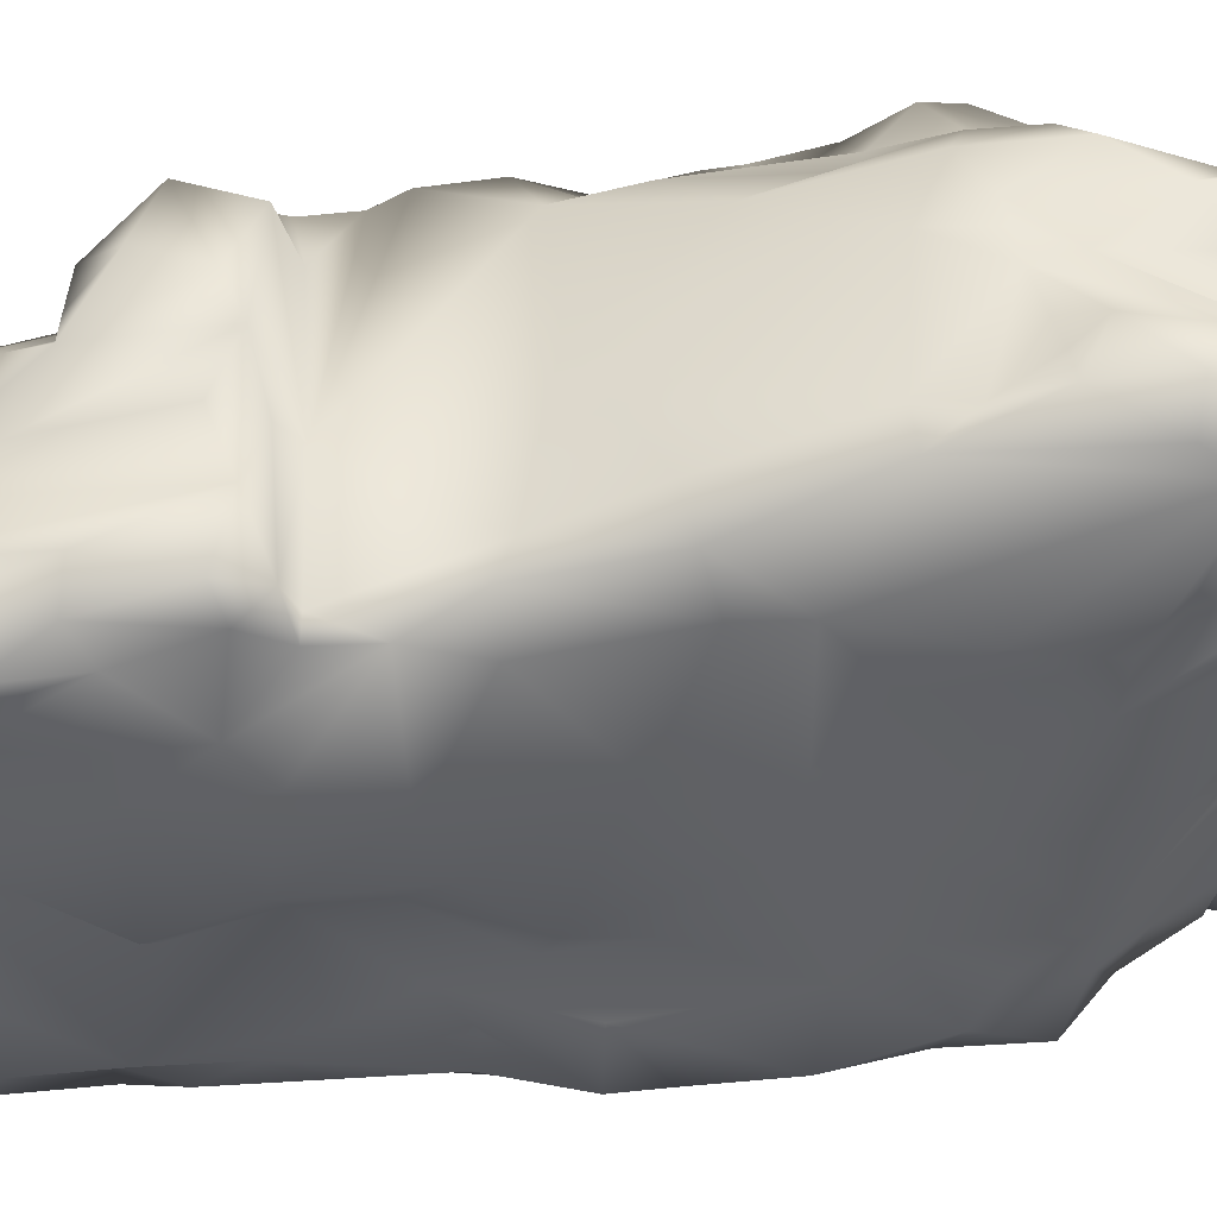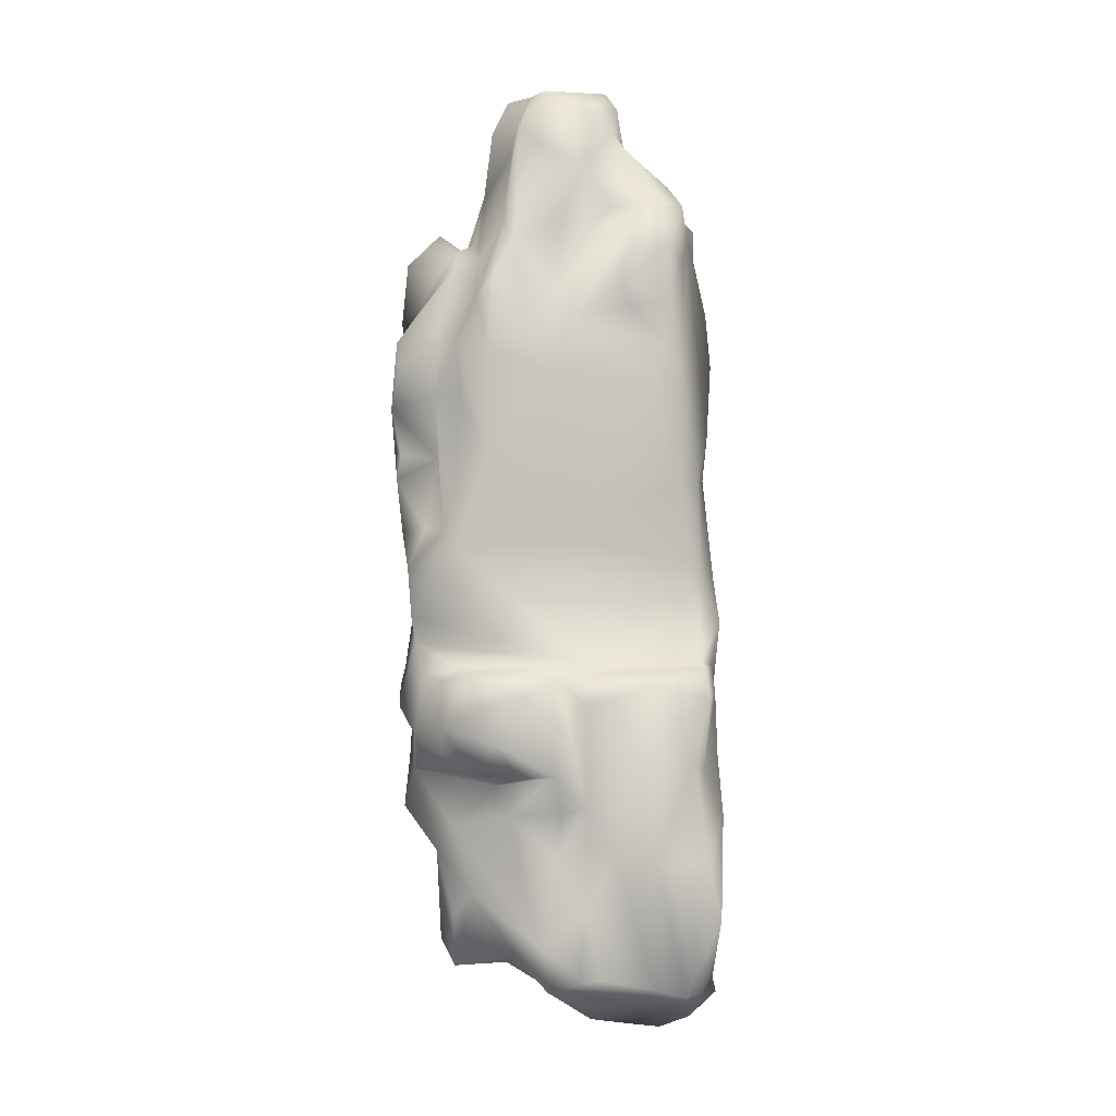
<metadata>
{"format":"obj","ext":"obj","renderer":"f3d","projection":"perspective","resolution":1024,"background":"white","views":[{"elev":-49.5,"azim":-81.6,"up":"+Y"},{"elev":-5.4,"azim":-89.1,"up":"+Z"}]}
</metadata>
<code>
v  65.59 190.5 108.7
v  70.93 179.3 156.9
v  110.3 150.1 146
v  106.8 128 -98.65
v  101.9 104.5 -4.14
v  102.1 79.6 -29.85
v  -130.5 101.2 22.22
v  -115.5 85.17 -56.95
v  -121.5 23.43 8.544
v  -75.49 3.491 142.8
v  -91.35 7.106 91.47
v  -54.75 12.68 111.6
v  7.249 130.9 -226.3
v  44.11 150.1 -211
v  98.6 132 -214.3
v  -39.63 196.2 23.77
v  -89.46 193.1 22.41
v  -72.6 201.4 52.75
v  -106 0.453 -30.08
v  -66.8 9.982 -88.16
v  -52.84 1.885 -71.75
v  -3.68 37.21 -300.1
v  -83.88 18.22 -278.2
v  -25.8 83.72 -292.3
v  -62.11 154 259.2
v  -93.71 154.2 254.1
v  -73.54 144.7 313
v  -146.8 114.9 129.5
v  -141.4 40.94 124.2
v  102.9 160.9 60.3
v  103.2 111.2 54.41
v  108.9 144.8 19.18
v  -25.58 63.35 264.6
v  23 66.26 250.9
v  7.208 65.47 291
v  16.31 13.46 181.5
v  11.63 37.45 212.7
v  -14.65 37.46 213.2
v  -141.8 51.77 231.9
v  -118.3 86.84 225.1
v  -136.9 107.2 180.7
v  -125.9 105.7 -179.7
v  -131.3 116.4 -235.2
v  -121.9 86.9 -213.4
v  -13.81 163.4 -196.7
v  -11.99 135.1 -227.9
v  -92.04 73.18 325.3
v  -58.64 131.5 327.5
v  -104.6 122.8 319.3
v  -134.9 130 289.4
v  -132 103.4 228.1
v  -122.4 88.19 265.3
v  90.98 116.7 153.8
v  93.45 102.4 236.4
v  96.27 88.94 172.8
v  -37.9 150.1 315.1
v  -125.5 68.25 -177.2
v  -125.4 41.66 -182.4
v  -136.2 44.2 -71.33
v  -77.6 15.83 -214.3
v  -80.26 5.849 -164.8
v  -96.27 0.5884 -163.3
v  76.78 195.6 24.47
v  109.9 164.1 -3.85
v  17.32 211.3 -145.3
v  -16.19 199.4 -154.7
v  -4.308 196.7 -103.5
v  -65.88 201.6 -41.19
v  -86.43 193.8 -14.08
v  -28.85 196.4 0.108
v  -101.9 171.6 -160.8
v  -125.1 136.3 -153.1
v  -118.4 196.1 -102
v  -129.6 177.7 -114.3
v  -125.3 190 -64.68
v  -123.3 10.99 -60.09
v  -129.7 80.06 -64.59
v  53.54 14.63 160.9
v  106.6 51.69 -21.19
v  112.8 52.87 32.8
v  95.82 52.7 219
v  85.27 60.96 180.4
v  95.31 71.63 174.9
v  91.02 63.66 140.1
v  79.28 42.81 194.6
v  97.14 39.33 165
v  70.14 24.92 -81.39
v  92.29 34.92 -109.1
v  83.1 28.13 -35.84
v  10.38 12.9 134.9
v  -75.92 167.3 220.8
v  -18.16 174 216.8
v  -82.91 184.5 231.3
v  -109.2 205.5 27.54
v  -110.7 209.5 63.41
v  99.71 77.66 -100.1
v  99.31 125.3 -176.2
v  2.941 19.57 -276.8
v  -45.94 18.89 -287.5
v  -91.11 206.2 154.7
v  -123.9 208.8 150.3
v  -110.7 189.7 181.8
v  -132.7 169.4 16.52
v  -140.1 148.8 76.79
v  88.87 114 -225.1
v  1.266 57.4 -298.7
v  3.388 76.21 -287.1
v  77.63 78.69 -246.5
v  -139.6 131.5 214.3
v  -141.5 169.5 148.1
v  -150.9 147.9 143.3
v  76.68 22.55 -146.7
v  91.94 70.43 -227.5
v  100.9 78.45 -137.9
v  -54.26 201.6 126.9
v  -2.3 192.6 120.4
v  -89.87 213 86.19
v  -45.12 194.4 215.9
v  -0.4396 183.5 191.8
v  -104.8 47.46 -271.2
v  -120.7 110.4 -264.3
v  -120.9 124.4 -250.3
v  -103.5 160.5 -203.5
v  -81.69 108.3 -267.1
v  31.4 145.4 327.4
v  82.2 126.5 308.3
v  91.5 146.4 259.6
v  -14.3 85.21 333.5
v  11.33 123.4 339.7
v  -51.6 72.66 331.7
v  -109 -0.8123 -153.3
v  -118.6 12.01 -125.2
v  -125 10.71 -182.7
v  -106.1 2.315 -115.3
v  -114.9 4.153 -75.36
v  102.1 79.76 136.9
v  105.9 108.6 144.8
v  78.65 186.2 45.48
v  -135.3 86.57 -84.67
v  -129 87.07 -148.8
v  -154.9 176.2 -98.07
v  -136.3 177.5 -68.75
v  -21.05 71.4 286
v  -41.74 63.01 317.1
v  -121.1 81.6 303.6
v  -126 113.2 316.7
v  -70.76 202.4 -108.7
v  -92.15 183.5 -176.4
v  0.1107 17.71 -202.7
v  10.81 22.2 -218.7
v  88.11 34.79 -193.3
v  88.97 36.73 -158.7
v  -80.91 205.5 -147.8
v  -87.44 198.9 -124.1
v  -48.88 182.3 -201.7
v  -68.64 180.8 -182.2
v  1.585 191.4 -166
v  -118.9 40.16 246.1
v  -124.3 68.7 240.2
v  -113.3 20.19 219
v  -134 23.62 126
v  -37.6 174.3 -214.1
v  -84.39 172 -250.6
v  -83.16 133.7 -242.9
v  54.99 159.1 264.4
v  25.08 162 221.1
v  16.79 152.4 315.1
v  55.75 173.5 201.7
v  -55.47 15.49 204.9
v  -51.24 20.66 235.2
v  -80.28 14.45 233.2
v  9.917 102.8 -260.5
v  -54.53 121.5 -249.6
v  -42.89 152.7 -243.5
v  -109.9 135.4 278.6
v  -108.4 156.7 219.8
v  -134.7 139.6 228.1
v  -149.5 155.6 175.1
v  -123.1 156.7 184.3
v  -38.11 10.18 172.5
v  52.28 18.35 -219.9
v  67.68 34.44 -249.3
v  -18.6 209 -45.22
v  0.7342 199.7 -1.717
v  16.83 206.3 -21.15
v  -110.6 32.9 256.1
v  -47.77 57.87 273.8
v  -91.32 59.66 276.4
v  111.6 63.99 -141
v  108.5 42.98 -77.64
v  -156.1 142.3 -108.9
v  -142 130.2 -130.1
v  -148.1 106.4 -128.8
v  -35.39 27.84 234.9
v  -26.78 192.4 166.3
v  7.127 191.5 165.8
v  14.92 204.9 62.73
v  -15.64 193.6 60.25
v  24.49 18.31 -204.6
v  54.23 22.63 -48.06
v  12.25 19.76 -50.95
v  10.9 19.85 -83.9
v  -133.1 166.5 114.3
v  -135.8 171.2 51.88
v  -89.56 209.3 106.8
v  -91.68 3.583 -0.2364
v  -37.93 0.1337 -35.4
v  -37.13 6.982 32.73
v  5.036 3.73 -127.9
v  -5.812 5.643 -85.88
v  79.79 63.78 271.4
v  85.03 70.8 310.8
v  31.36 70.02 278.2
v  97.93 87.15 239
v  -115.1 190.7 30.09
v  -112.1 182.4 75.93
v  -128.1 183.7 116.9
v  -112.6 213.1 108.7
v  74.05 88.73 335.3
v  89.35 111 336.5
v  46.3 128.8 340.6
v  96.3 65.57 273.9
v  96.29 97.73 286.7
v  -127.9 177.7 27.55
v  -3.065 7.224 -28.66
v  26.7 9.428 -1.934
v  3.804 10.99 68.52
v  37.9 16.77 26.68
v  60.24 10.01 78.91
v  111.2 142.1 118.1
v  98.77 112 110.6
v  -12.49 118 -251.6
v  -155.1 125.7 -78.61
v  -149.2 103.5 -69.73
v  -152.3 160.6 -65.17
v  104.4 87.37 73.62
v  101 73.12 123.7
v  112.3 52.24 108.6
v  -95.98 138.5 318.2
v  -102.1 148.5 294.8
v  -21.16 205.4 -79.79
v  -115.4 189.7 -122.6
v  46.03 10.99 101.8
v  -1.746 9.379 99.02
v  106.3 23.55 105.7
v  104 51.77 125.2
v  104.5 19.35 144.9
v  -144.5 33.95 208.7
v  -123.2 23.73 240.2
v  -143.7 94.5 161.1
v  -146.4 63.45 185
v  -133.4 102.1 -152.2
v  13.93 204 -81.97
v  23.63 204 -46.19
v  97.16 193 -66.7
v  75.88 202.5 -10.38
v  107.5 19.16 22.97
v  -102.7 207.3 -83.74
v  -120.1 196.1 -42.88
v  -125 198.2 -27.15
v  21.95 78.89 316.3
v  22.81 90.52 334.9
v  115.1 179.9 -115.3
v  82.61 194.2 -130
v  77.38 194.9 -155.1
v  7.982 179.3 -173.2
v  -92.19 5.866 -256.5
v  -87.64 205.2 209.9
v  -29.97 196.9 180
v  -82.65 209.3 171.3
v  -97.67 190.2 193.8
v  -69.7 28.87 252.2
v  -44.64 46.21 241.3
v  -79.36 35.12 255.3
v  -122.7 166.5 -60.6
v  -138.2 19.57 -119.9
v  -83.35 3.311 -266.9
v  32.45 176.4 173.9
v  21.97 195 161.2
v  112.3 175 -168.4
v  112 147.3 -132.9
v  -121.8 144.4 -134.8
v  -117 14.71 60.75
v  -91.75 10.17 64.23
v  95.86 122.6 224.4
v  96.69 154.1 180
v  77.84 170.7 182.4
v  -126.8 183 154.3
v  -119.5 171.1 201.2
v  -127.8 207.7 134.3
v  39.58 190.3 -83.58
v  -46.91 8.745 -122.5
v  -126.6 23.69 203.8
v  -116.8 69.09 291
v  -122.3 60.94 278.2
v  19.05 192.7 12.54
v  54.97 191.4 23.84
v  33.24 193 71.27
v  30.38 41.33 210.9
v  66.83 28.91 178.6
v  70.87 51.84 204.3
v  -15.04 11.9 -163.6
v  21.71 21 -124.7
v  49.8 211.7 -130.9
v  101.1 45.4 -225.6
v  109.6 57.39 -194.8
v  -110.5 13.72 -55.53
v  -104.1 5.779 -57.14
v  -9.139 139.1 334.5
v  -73.09 203.3 69.42
v  -16.79 195.4 86.15
v  -57.71 193.9 162.9
v  -77.54 195.9 136.3
v  -123.6 90.56 -254.8
v  -74.84 2.559 -132
v  -59.94 10.07 -188.1
v  75 18.9 5.187
v  103 13.91 66.8
v  113.8 32.14 71.82
v  -97.63 65.59 312.4
v  -112.4 198.8 -29.83
v  -97.1 172.2 -217.6
v  -127.6 1.77 -218
v  -117.6 14.06 -263.9
v  -105.9 171.4 214.5
v  -88.9 161 213.7
v  96.52 132.6 165.2
v  111.1 128.6 149.5
v  -113.9 12.19 0.1979
v  52.68 191.5 48.11
v  -19.03 74.03 316.3
v  0.8009 71.32 317.3
v  -122.9 24.38 -266.5
v  46.97 24.08 -12.5
v  -140.4 36.01 145.8
v  81.11 202.2 -50.51
v  64.35 202.6 -68.61
v  -60.09 6.318 154.9
v  -20.64 6.495 121.3
v  -64.07 5.855 180.3
v  -69.68 18.42 197.1
v  -98.14 15.83 210.6
v  -46.2 204.2 -77.58
v  98.22 148.7 -206.5
v  103.3 15.35 -0.0339
v  108 31.97 -31.15
v  86.26 167.2 167.3
v  -63.59 210.4 -69.5
v  -113.2 43.94 -262.7
v  105 35.78 -89.59
v  102.9 30.86 -42.24
v  112.5 50.63 -161.6
v  -131.7 8.098 -79.09
v  -52.51 169.1 -245.8
v  -76.37 138.7 -249.3
v  -60.07 182.7 -235.4
v  91.73 117.8 284.8
v  103.2 127.9 -31.73
v  -151.1 145 187.9
v  -146.5 128 156.1
v  -121.2 155.7 204.7
v  -10.35 55.82 228.1
v  113.1 150.8 -55.63
v  -10.21 165.4 222.3
v  -11.99 152.1 293.4
v  91.96 15.6 117.5
v  -123.1 200.8 3.737
v  17.33 15.04 -238.2
v  27.81 18.72 -260.2
v  -24.12 187.5 -192.6
v  -122.7 84.9 -170.9
v  70.62 15.59 158.7
v  62.45 9.387 133.4
v  -27.92 15.15 -199.2
v  6.141 145.6 321.7
v  -28.38 13.11 81.9
v  -140.5 156.3 -128.8
v  -62.64 109.5 -266.4
v  -149.4 106 159.5
v  -145.1 34.19 173
v  -139.4 57.41 170.8
v  101.5 63.58 237.8
v  -90.44 202.9 72.52
v  -129.7 30.65 56.24
v  -51.33 161.3 222.1
v  -115.9 78.66 -256.9
v  98.52 37.97 -207.1
v  -113 206.4 78.48
v  -6.015 19.34 -183.3
v  109.7 160.3 -99.76
v  111.4 178.5 -76.81
v  107 40.56 -135.6
v  60.93 207.5 -53.8
g Rock_9
f 1 2 3
f 4 5 6
f 7 8 9
f 10 11 12
f 13 14 15
f 16 17 18
f 19 20 21
f 22 23 24
f 25 26 27
f 28 7 29
f 30 31 32
f 33 34 35
f 36 37 38
f 39 40 41
f 42 43 44
f 45 14 46
f 47 48 49
f 50 51 52
f 53 54 55
f 56 25 27
f 57 58 59
f 60 61 62
f 63 30 64
f 65 66 67
f 68 69 70
f 71 43 72
f 73 74 75
f 76 8 77
f 36 78 37
f 79 5 80
f 81 82 83
f 84 85 86
f 87 88 89
f 90 78 36
f 91 92 93
f 94 95 18
f 96 97 4
f 98 99 22
f 100 101 102
f 103 7 104
f 105 106 107
f 105 108 106
f 109 51 50
f 110 104 111
f 112 88 87
f 113 97 114
f 115 116 117
f 118 92 119
f 120 121 24
f 122 123 124
f 125 126 127
f 128 129 130
f 59 76 77
f 131 132 133
f 134 20 135
f 135 132 134
f 136 137 53
f 1 3 138
f 139 140 59
f 74 141 142
f 33 143 144
f 145 47 146
f 67 66 147
f 71 148 123
f 149 99 150
f 112 151 152
f 153 148 154
f 155 156 157
f 158 159 39
f 160 161 11
f 46 162 45
f 163 164 123
f 165 166 167
f 119 166 168
f 160 11 10
f 169 170 171
f 13 15 172
f 46 173 174
f 175 176 177
f 110 178 179
f 180 90 36
f 180 36 170
f 112 181 151
f 182 98 22
f 63 138 30
f 183 184 185
f 186 187 188
f 187 144 188
f 189 114 190
f 113 114 189
f 72 43 42
f 191 192 193
f 187 33 144
f 194 36 38
f 195 196 116
f 197 70 198
f 199 181 112
f 200 201 202
f 203 204 104
f 205 101 100
f 206 207 208
f 209 202 210
f 211 212 213
f 55 54 214
f 95 215 216
f 217 218 216
f 219 220 221
f 212 222 223
f 216 215 224
f 216 224 217
f 208 225 226
f 227 228 229
f 30 230 231
f 3 30 138
f 46 232 173
f 121 124 24
f 191 193 233
f 234 8 235
f 236 237 238
f 31 30 231
f 49 48 239
f 240 26 175
f 67 147 241
f 154 242 73
f 243 78 244
f 245 246 247
f 248 249 39
f 250 251 39
f 193 72 252
f 193 140 234
f 253 241 254
f 64 255 256
f 257 79 80
f 246 245 238
f 258 75 259
f 260 8 103
f 213 212 261
f 262 219 221
f 263 264 255
f 65 265 266
f 62 267 60
f 99 23 22
f 268 269 270
f 268 270 271
f 187 272 273
f 186 274 187
f 8 275 235
f 259 275 8
f 58 133 276
f 277 23 99
f 226 225 201
f 202 112 87
f 278 279 196
f 116 196 279
f 15 280 281
f 265 264 263
f 282 193 192
f 154 282 192
f 161 283 11
f 284 206 208
f 285 286 127
f 287 119 168
f 288 289 101
f 290 218 217
f 67 241 253
f 264 291 255
f 292 209 210
f 293 161 160
f 52 294 145
f 159 158 295
f 141 235 142
f 141 233 235
f 185 296 297
f 297 296 298
f 299 300 301
f 34 301 211
f 209 302 303
f 209 303 202
f 291 264 304
f 304 264 265
f 234 77 8
f 234 140 139
f 305 113 306
f 108 182 22
f 76 307 8
f 19 308 20
f 65 67 291
f 253 291 67
f 125 221 126
f 27 309 56
f 16 310 198
f 310 117 311
f 270 269 312
f 205 100 313
f 314 43 121
f 43 123 122
f 165 127 287
f 125 127 165
f 315 316 292
f 209 292 302
f 317 257 318
f 318 257 319
f 188 144 320
f 130 144 128
f 68 321 69
f 18 17 94
f 148 322 123
f 71 123 43
f 323 267 131
f 323 324 267
f 325 326 93
f 26 176 175
f 147 66 153
f 153 157 148
f 285 327 286
f 327 328 286
f 277 99 60
f 60 99 316
f 190 114 96
f 114 97 96
f 307 308 19
f 284 329 206
f 330 298 1
f 298 116 1
f 175 177 50
f 146 47 49
f 35 34 213
f 331 143 332
f 153 66 157
f 66 65 157
f 23 120 24
f 333 323 58
f 201 334 226
f 226 228 227
f 197 184 70
f 183 70 184
f 9 307 329
f 250 29 335
f 262 332 261
f 261 212 262
f 116 298 197
f 197 298 296
f 336 256 255
f 337 255 291
f 212 219 262
f 219 212 220
f 93 268 325
f 92 118 93
f 180 338 339
f 340 341 342
f 258 73 75
f 147 73 343
f 7 28 104
f 104 28 111
f 170 273 272
f 171 170 272
f 265 14 266
f 344 280 15
f 345 200 89
f 346 190 79
f 347 127 286
f 347 286 3
f 241 183 254
f 348 343 73
f 325 176 326
f 288 179 289
f 292 210 21
f 207 225 208
f 82 84 83
f 136 53 55
f 160 274 186
f 249 293 160
f 58 349 333
f 349 58 57
f 304 65 291
f 304 265 65
f 118 268 93
f 269 268 118
f 350 351 88
f 152 151 352
f 136 231 137
f 236 231 237
f 59 276 353
f 58 276 59
f 274 160 171
f 342 341 171
f 108 22 106
f 24 106 22
f 354 355 163
f 356 322 148
f 279 2 1
f 1 116 279
f 223 220 212
f 357 127 126
f 5 358 32
f 32 64 30
f 46 174 162
f 356 354 163
f 200 345 317
f 200 334 201
f 359 360 109
f 177 361 178
f 187 273 33
f 362 34 33
f 363 64 32
f 281 280 263
f 166 364 365
f 119 364 166
f 366 318 245
f 318 319 245
f 128 262 129
f 332 262 128
f 4 97 281
f 32 358 363
f 247 246 86
f 86 85 300
f 367 69 321
f 367 260 103
f 368 181 199
f 181 369 182
f 157 45 370
f 157 65 266
f 252 140 193
f 44 371 42
f 52 146 50
f 50 146 49
f 168 165 287
f 168 166 165
f 113 189 306
f 352 189 190
f 372 247 86
f 243 366 373
f 179 178 361
f 289 179 361
f 316 374 292
f 99 374 316
f 15 105 172
f 113 105 97
f 3 286 328
f 30 3 230
f 166 365 167
f 125 375 129
f 284 208 376
f 339 338 12
f 360 41 109
f 41 250 39
f 131 133 323
f 58 323 133
f 97 15 281
f 97 105 15
f 376 227 244
f 227 229 244
f 125 129 221
f 262 221 129
f 74 377 141
f 242 154 192
f 378 232 24
f 172 105 107
f 309 129 375
f 130 129 48
f 256 185 297
f 336 185 256
f 80 5 238
f 245 319 238
f 118 119 196
f 119 278 196
f 337 253 254
f 253 337 291
f 356 162 354
f 155 356 156
f 29 250 28
f 360 379 41
f 207 210 225
f 225 210 201
f 265 280 344
f 265 263 280
f 68 70 183
f 258 348 73
f 239 175 49
f 175 50 49
f 110 203 104
f 217 288 290
f 293 248 380
f 250 381 251
f 355 174 173
f 124 123 164
f 364 56 365
f 375 56 309
f 20 292 21
f 292 20 315
f 113 108 105
f 108 113 305
f 288 110 179
f 217 110 288
f 51 40 52
f 40 39 159
f 211 81 222
f 81 83 382
f 367 224 215
f 17 367 94
f 180 170 169
f 180 341 340
f 40 159 52
f 52 159 295
f 132 276 133
f 276 132 353
f 31 5 32
f 236 238 5
f 383 95 117
f 205 218 101
f 126 221 220
f 126 220 357
f 91 26 25
f 326 176 26
f 249 160 186
f 39 249 158
f 59 353 76
f 353 132 135
f 84 136 83
f 84 86 246
f 279 278 2
f 119 287 278
f 329 307 19
f 283 384 9
f 17 69 367
f 16 69 17
f 191 141 377
f 191 233 141
f 317 345 257
f 345 351 257
f 364 25 56
f 92 91 385
f 237 231 136
f 84 237 136
f 181 182 151
f 182 108 305
f 116 311 117
f 311 116 197
f 271 325 268
f 101 289 102
f 4 363 358
f 4 358 5
f 229 318 366
f 317 318 229
f 386 121 120
f 44 349 57
f 47 130 48
f 130 320 144
f 270 100 271
f 312 100 270
f 208 227 376
f 208 226 227
f 351 350 190
f 351 190 346
f 52 295 294
f 320 294 188
f 184 197 296
f 184 296 185
f 75 74 142
f 142 235 275
f 19 21 207
f 21 210 207
f 94 367 215
f 94 215 95
f 334 200 317
f 334 317 229
f 211 301 81
f 211 213 34
f 265 344 14
f 15 14 344
f 34 299 301
f 299 34 362
f 79 6 5
f 190 96 79
f 282 72 193
f 282 71 72
f 214 54 223
f 54 127 357
f 8 7 103
f 7 9 384
f 362 33 273
f 38 37 362
f 228 334 229
f 228 226 334
f 195 269 196
f 118 196 269
f 377 192 191
f 242 192 377
f 84 82 85
f 301 300 85
f 312 313 100
f 205 313 115
f 151 387 352
f 182 387 151
f 356 163 322
f 163 123 322
f 61 134 62
f 131 267 62
f 195 116 115
f 313 312 115
f 301 85 82
f 81 301 82
f 92 385 364
f 92 364 119
f 267 324 23
f 333 120 23
f 273 38 362
f 273 194 38
f 278 347 2
f 2 347 3
f 23 277 267
f 267 277 60
f 188 295 186
f 295 188 294
f 170 36 194
f 170 194 273
f 154 73 147
f 153 154 147
f 247 366 245
f 366 247 372
f 232 172 107
f 232 13 172
f 218 388 216
f 218 117 388
f 53 327 285
f 53 328 327
f 339 90 180
f 244 78 90
f 111 360 359
f 178 110 111
f 349 386 120
f 333 349 120
f 80 238 319
f 257 80 319
f 283 284 11
f 284 376 11
f 325 289 361
f 289 325 102
f 73 242 74
f 74 242 377
f 360 28 379
f 111 28 360
f 11 376 12
f 376 339 12
f 389 374 149
f 199 112 389
f 89 351 345
f 88 351 89
f 250 41 379
f 28 250 379
f 144 331 128
f 332 128 331
f 338 10 12
f 340 342 10
f 150 368 199
f 99 98 150
f 204 203 217
f 203 110 217
f 4 281 363
f 363 390 391
f 320 130 47
f 47 145 320
f 150 98 368
f 368 369 181
f 251 248 39
f 251 380 248
f 77 139 59
f 234 139 77
f 266 14 45
f 157 266 45
f 380 251 381
f 250 335 381
f 237 246 238
f 84 246 237
f 375 365 56
f 365 375 167
f 20 134 315
f 134 61 315
f 355 354 174
f 354 162 174
f 293 380 161
f 381 335 380
f 352 306 189
f 352 305 306
f 16 18 310
f 95 383 18
f 131 62 134
f 131 134 132
f 124 378 24
f 355 378 124
f 6 79 96
f 96 4 6
f 240 175 239
f 26 240 27
f 307 76 308
f 135 20 308
f 392 152 352
f 88 392 350
f 157 156 148
f 156 356 148
f 239 48 27
f 27 240 239
f 263 255 391
f 390 263 391
f 152 392 88
f 112 152 88
f 353 135 76
f 135 308 76
f 106 24 107
f 232 107 24
f 25 385 91
f 385 25 364
f 158 186 295
f 249 186 158
f 182 305 387
f 352 387 305
f 233 193 234
f 233 234 235
f 326 91 93
f 91 326 26
f 68 258 321
f 348 258 68
f 143 35 332
f 332 35 261
f 384 29 7
f 329 284 283
f 337 393 255
f 337 254 393
f 23 324 333
f 324 323 333
f 260 259 8
f 321 258 259
f 222 212 211
f 261 35 213
f 336 393 185
f 255 393 336
f 48 309 27
f 309 48 129
f 386 349 44
f 43 314 44
f 256 297 63
f 64 391 255
f 98 369 368
f 369 98 182
f 177 109 50
f 359 109 177
f 42 371 140
f 57 59 140
f 103 104 204
f 217 224 204
f 138 330 1
f 63 330 138
f 54 357 223
f 357 220 223
f 19 207 206
f 206 329 19
f 16 198 70
f 70 69 16
f 101 290 288
f 218 290 101
f 202 303 112
f 210 202 201
f 297 298 330
f 63 297 330
f 44 57 371
f 371 57 140
f 127 54 285
f 53 285 54
f 75 142 275
f 75 275 259
f 143 33 35
f 143 331 144
f 197 198 311
f 310 311 198
f 222 81 382
f 222 214 223
f 162 356 155
f 155 157 370
f 252 42 140
f 72 42 252
f 278 287 347
f 287 127 347
f 83 55 382
f 55 83 136
f 162 155 370
f 162 370 45
f 205 117 218
f 205 115 117
f 339 244 90
f 376 244 339
f 173 232 378
f 355 173 378
f 165 167 125
f 167 375 125
f 44 314 386
f 121 386 314
f 328 231 230
f 230 3 328
f 224 103 204
f 367 103 224
f 341 169 171
f 341 180 169
f 87 89 200
f 161 29 384
f 343 348 183
f 348 68 183
f 10 338 340
f 340 338 180
f 53 137 328
f 231 328 137
f 361 177 176
f 325 361 176
f 241 343 183
f 241 147 343
f 244 229 243
f 243 229 366
f 274 272 187
f 274 171 272
f 254 183 185
f 254 185 393
f 178 359 177
f 111 359 178
f 115 312 195
f 269 195 312
f 335 29 161
f 335 161 380
f 389 112 303
f 302 389 303
f 243 373 78
f 366 372 373
f 214 222 382
f 214 382 55
f 13 46 14
f 46 13 232
f 391 64 363
f 350 352 190
f 78 300 299
f 78 373 372
f 292 374 302
f 374 389 302
f 342 171 160
f 160 10 342
f 122 124 121
f 122 121 43
f 325 271 102
f 100 102 271
f 300 372 86
f 372 300 78
f 316 315 61
f 316 61 60
f 355 124 164
f 355 164 163
f 31 231 236
f 5 31 236
f 51 41 40
f 41 51 109
f 95 216 388
f 95 388 117
f 281 390 363
f 281 263 390
f 149 199 389
f 149 150 199
f 321 260 367
f 321 259 260
f 362 37 299
f 299 37 78
f 146 52 145
f 145 294 320
f 149 374 99
f 293 249 248
f 310 18 383
f 117 310 383
f 71 154 148
f 71 282 154
f 9 8 307
f 346 257 351
f 79 257 346
f 350 392 352
f 64 256 63
f 87 200 202
f 329 283 9
f 283 161 384

</code>
